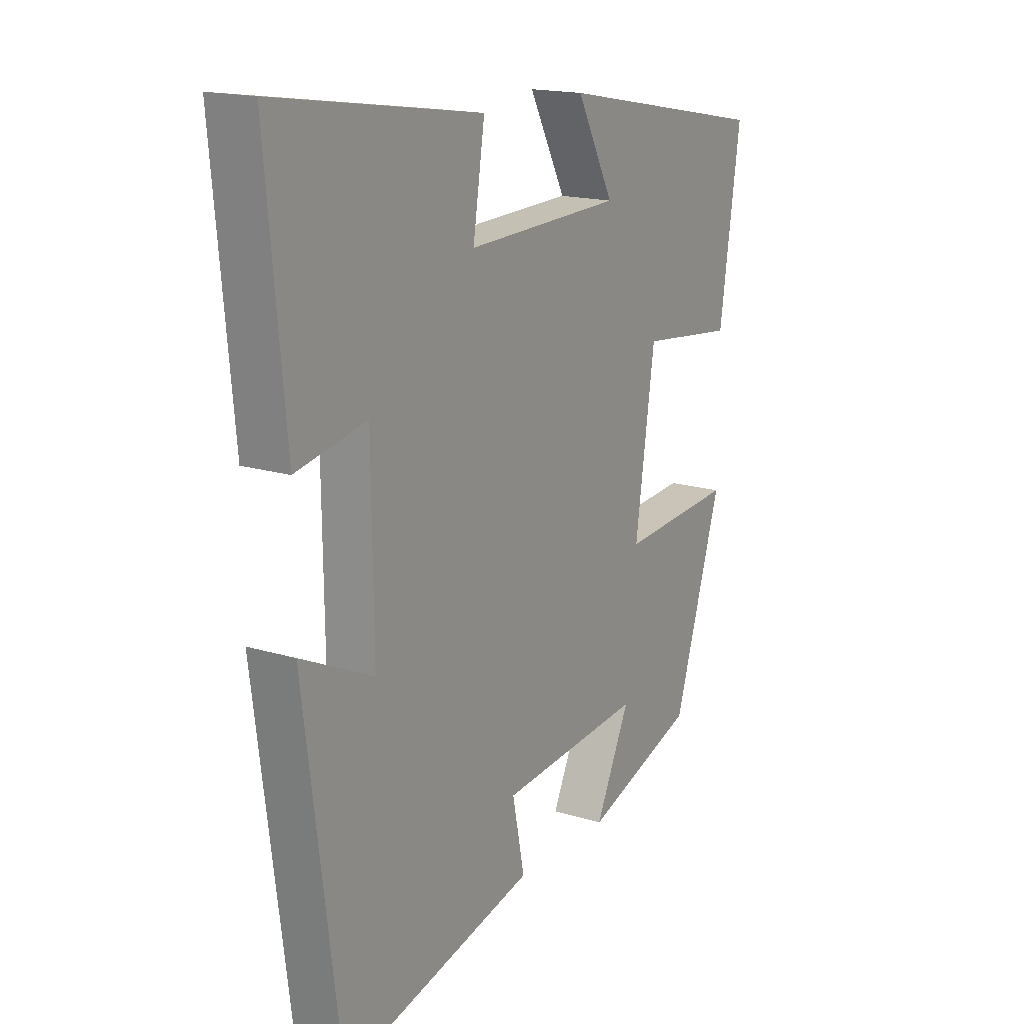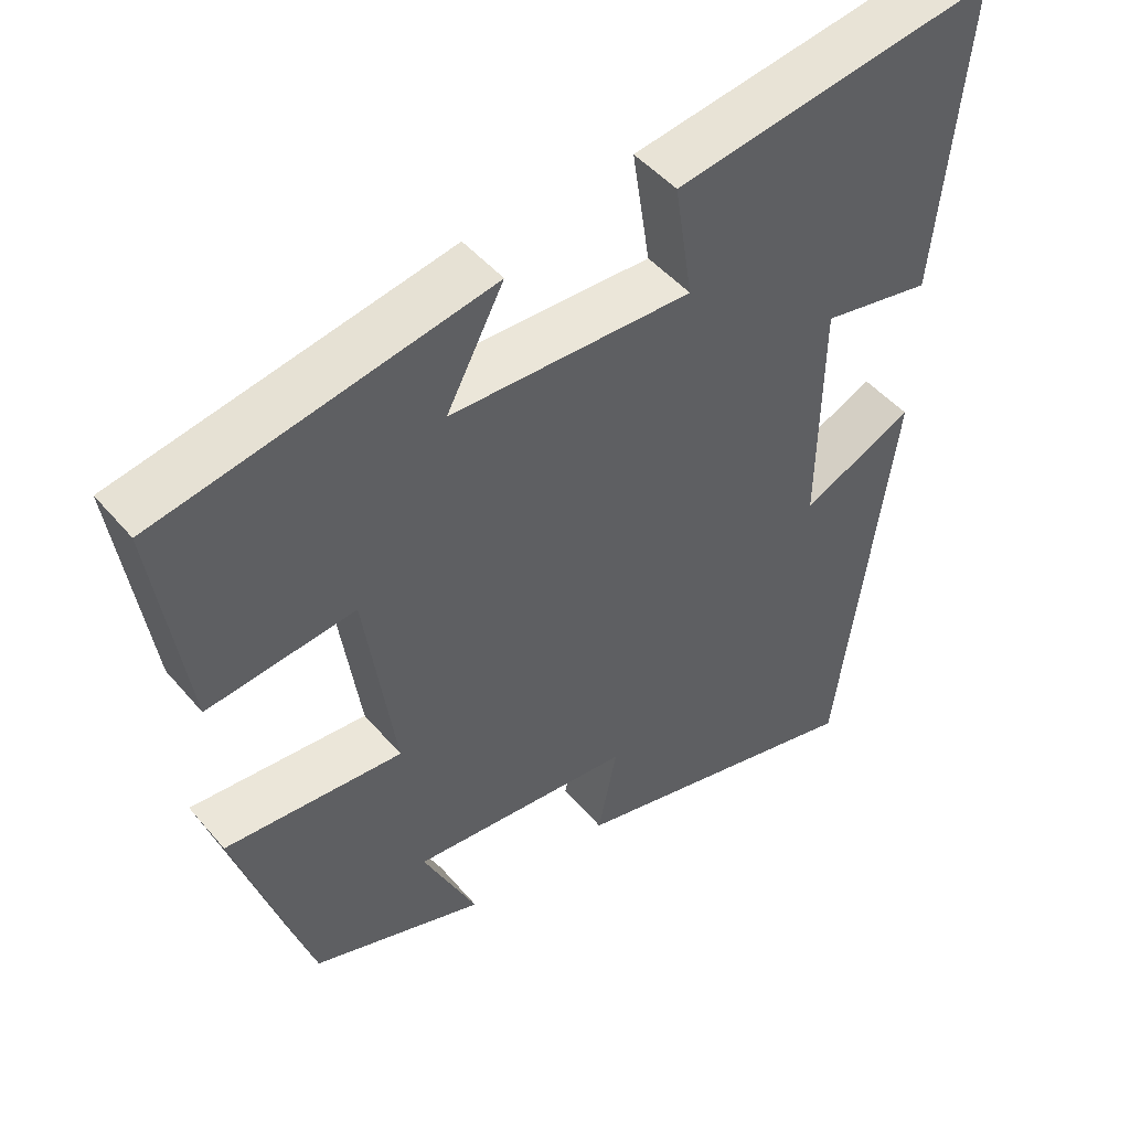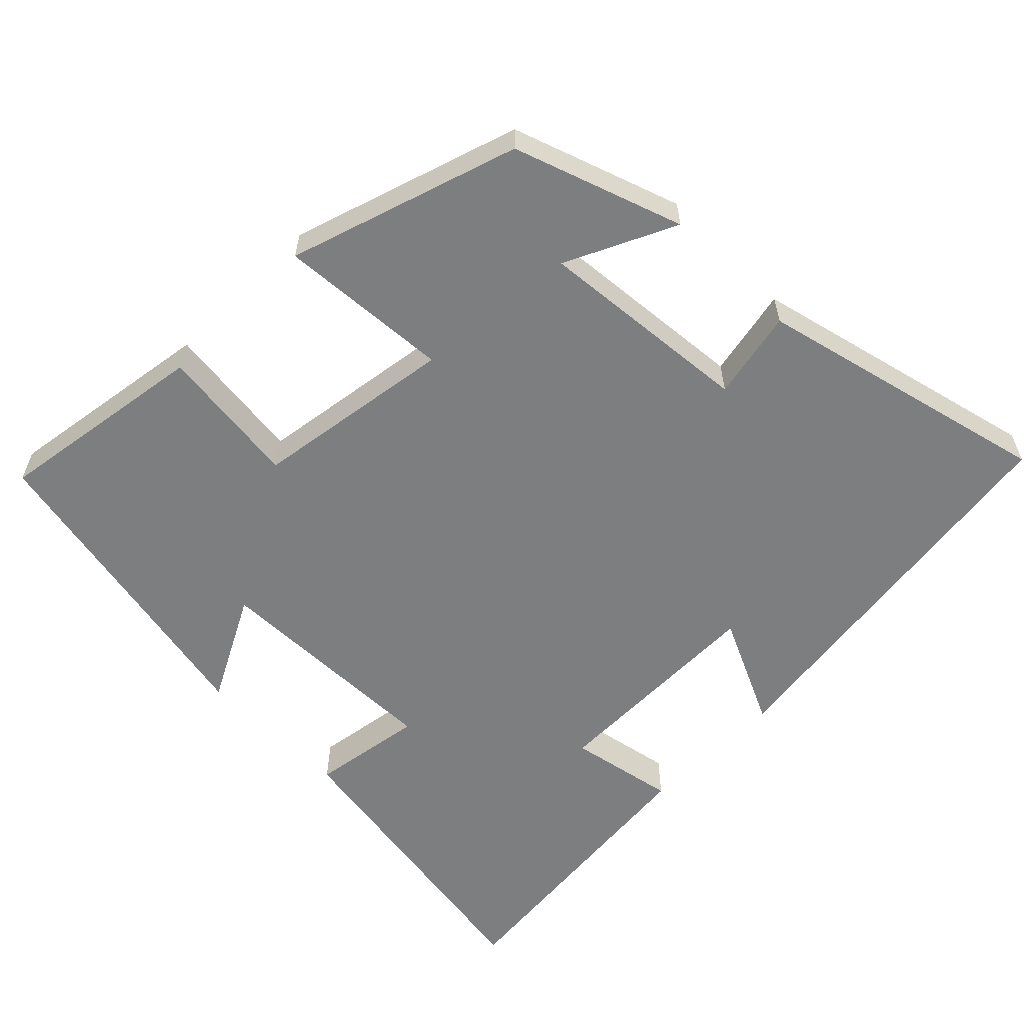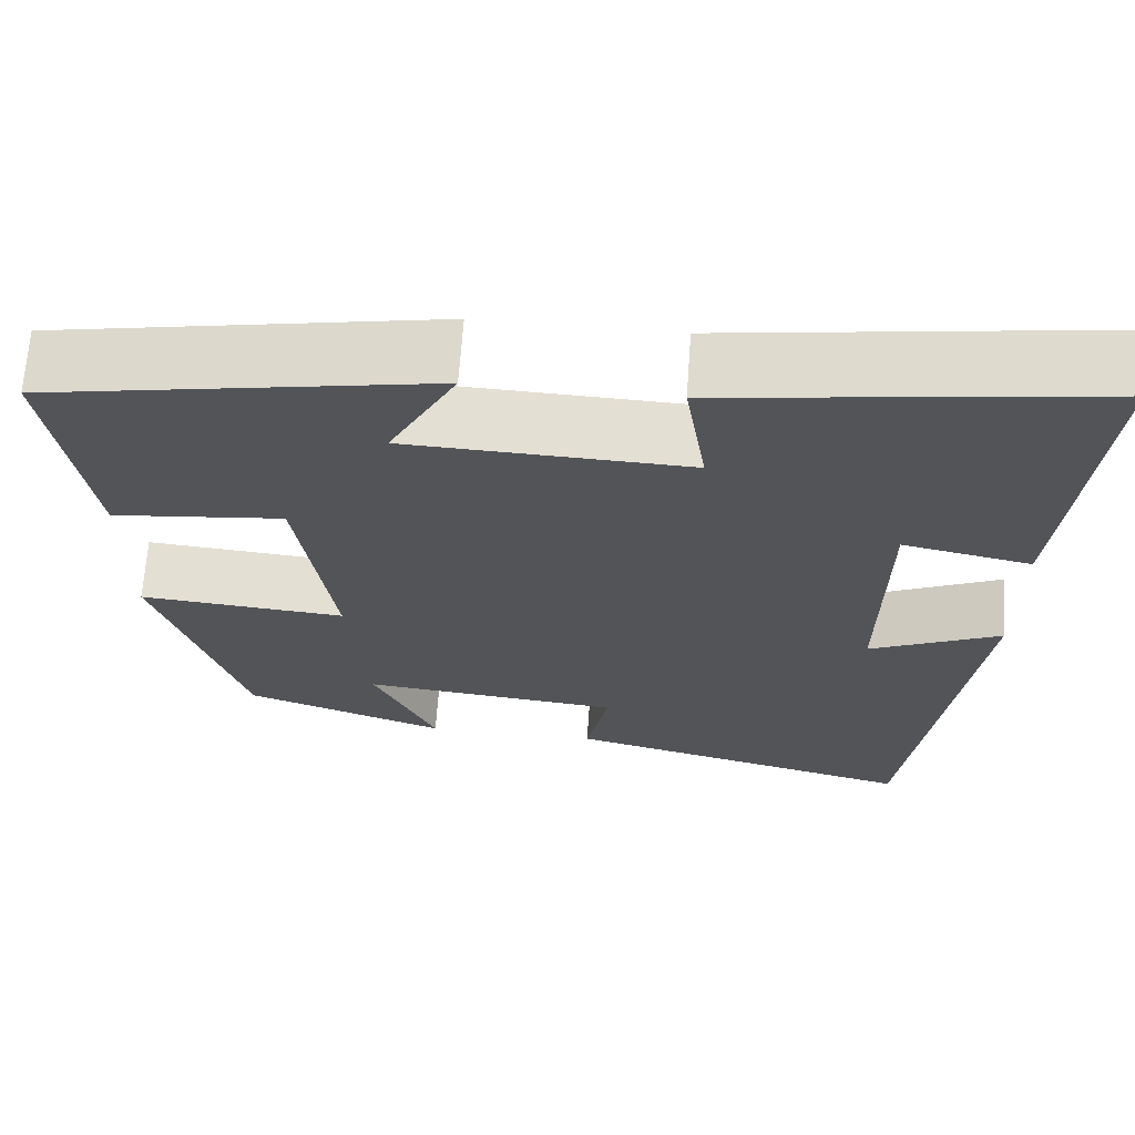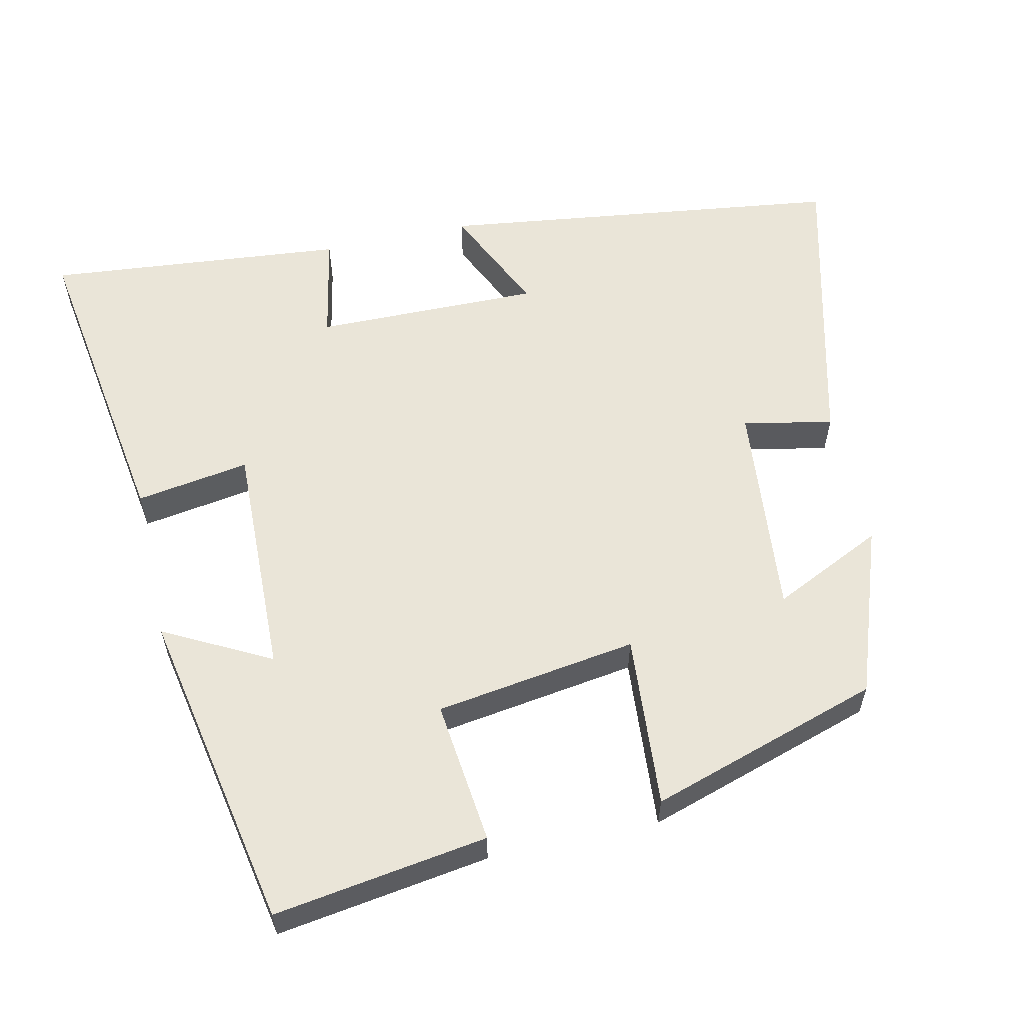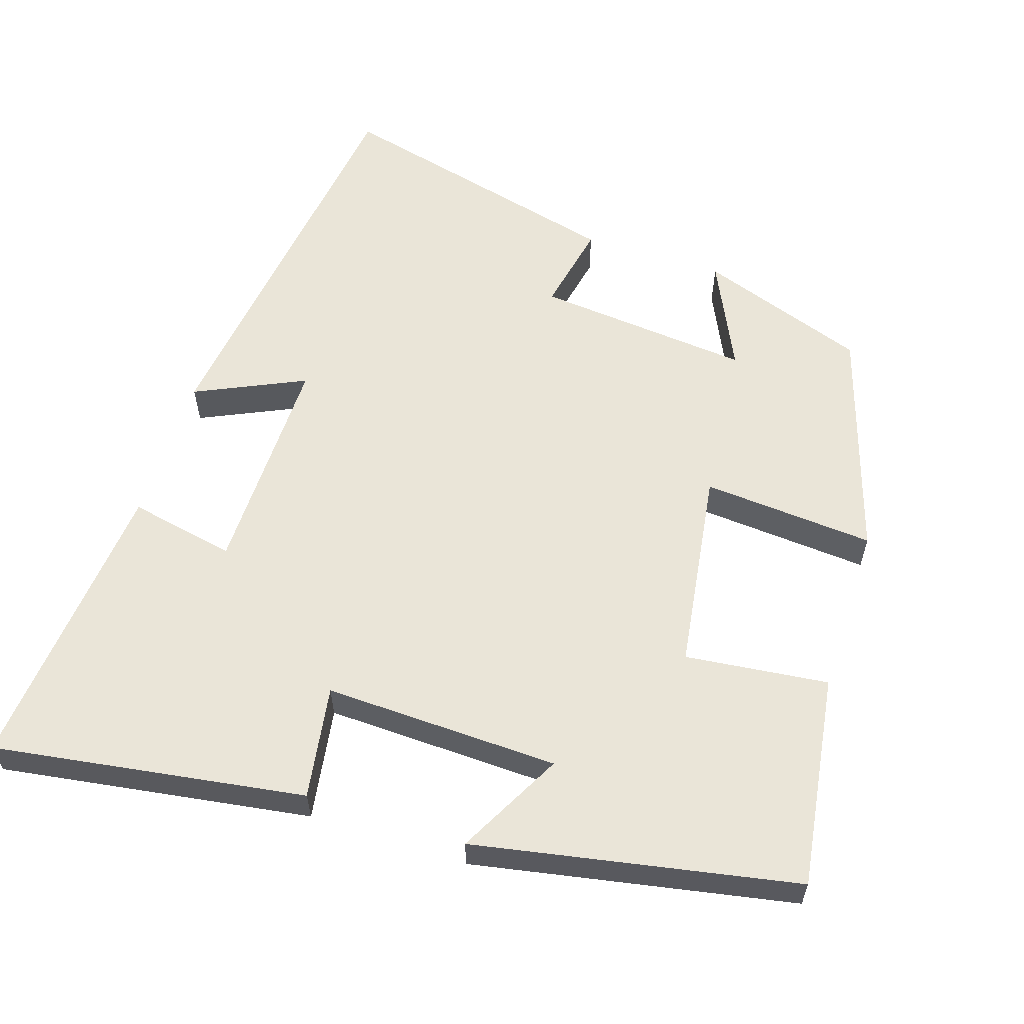
<metadata>
{"format":"obj","ext":"obj","renderer":"f3d","projection":"perspective","resolution":1024,"background":"white","views":[{"elev":16.8,"azim":-58.1,"up":"+Z"},{"elev":47.7,"azim":141.9,"up":"+Z"},{"elev":-59.3,"azim":134.9,"up":"+Y"},{"elev":67.0,"azim":-175.9,"up":"+Z"},{"elev":58.7,"azim":77.4,"up":"+Y"},{"elev":59.1,"azim":17.9,"up":"+Y"}]}
</metadata>
<code>
v 0.401 0.07 -0.42
v 0.172 0.07 -0.5
v 0.243 0.07 -0.35
v -0.051 0.07 -0.378
v -0.026 0.07 -0.5
v -0.427 0.07 -0.599
v -0.5 0.07 -0.05
v -0.351 0.07 -0.119
v -0.355 0.07 0.187
v -0.5 0.07 0.158
v -0.539 0.07 0.564
v -0.115 0.07 0.5
v -0.139 0.07 0.346
v 0.181 0.07 0.356
v 0.105 0.07 0.5
v 0.543 0.07 0.417
v 0.5 0.07 0.127
v 0.305 0.07 0.149
v 0.265 0.07 -0.125
v 0.5 0.07 -0.107
v 0.401 0 -0.42
v 0.172 0 -0.5
v 0.243 0 -0.35
v -0.051 0 -0.378
v -0.026 0 -0.5
v -0.427 0 -0.599
v -0.5 0 -0.05
v -0.351 0 -0.119
v -0.355 0 0.187
v -0.5 0 0.158
v -0.539 0 0.564
v -0.115 0 0.5
v -0.139 0 0.346
v 0.181 0 0.356
v 0.105 0 0.5
v 0.543 0 0.417
v 0.5 0 0.127
v 0.305 0 0.149
v 0.265 0 -0.125
v 0.5 0 -0.107
f 19 20 1
f 16 17 18
f 15 16 18
f 14 15 18
f 13 14 18 19
f 11 12 13
f 10 11 13
f 9 10 13
f 8 9 13 19
f 6 7 8
f 5 6 8
f 4 5 8
f 3 4 8 19
f 1 2 3
f 1 3 19
f 21 40 39
f 38 37 36
f 38 36 35
f 38 35 34
f 39 38 34 33
f 33 32 31
f 33 31 30
f 33 30 29
f 39 33 29 28
f 28 27 26
f 28 26 25
f 28 25 24
f 39 28 24 23
f 23 22 21
f 39 23 21
f 1 21 22 2
f 2 22 23 3
f 3 23 24 4
f 4 24 25 5
f 5 25 26 6
f 6 26 27 7
f 7 27 28 8
f 8 28 29 9
f 9 29 30 10
f 10 30 31 11
f 11 31 32 12
f 12 32 33 13
f 13 33 34 14
f 14 34 35 15
f 15 35 36 16
f 16 36 37 17
f 17 37 38 18
f 18 38 39 19
f 19 39 40 20
f 20 40 21 1

</code>
